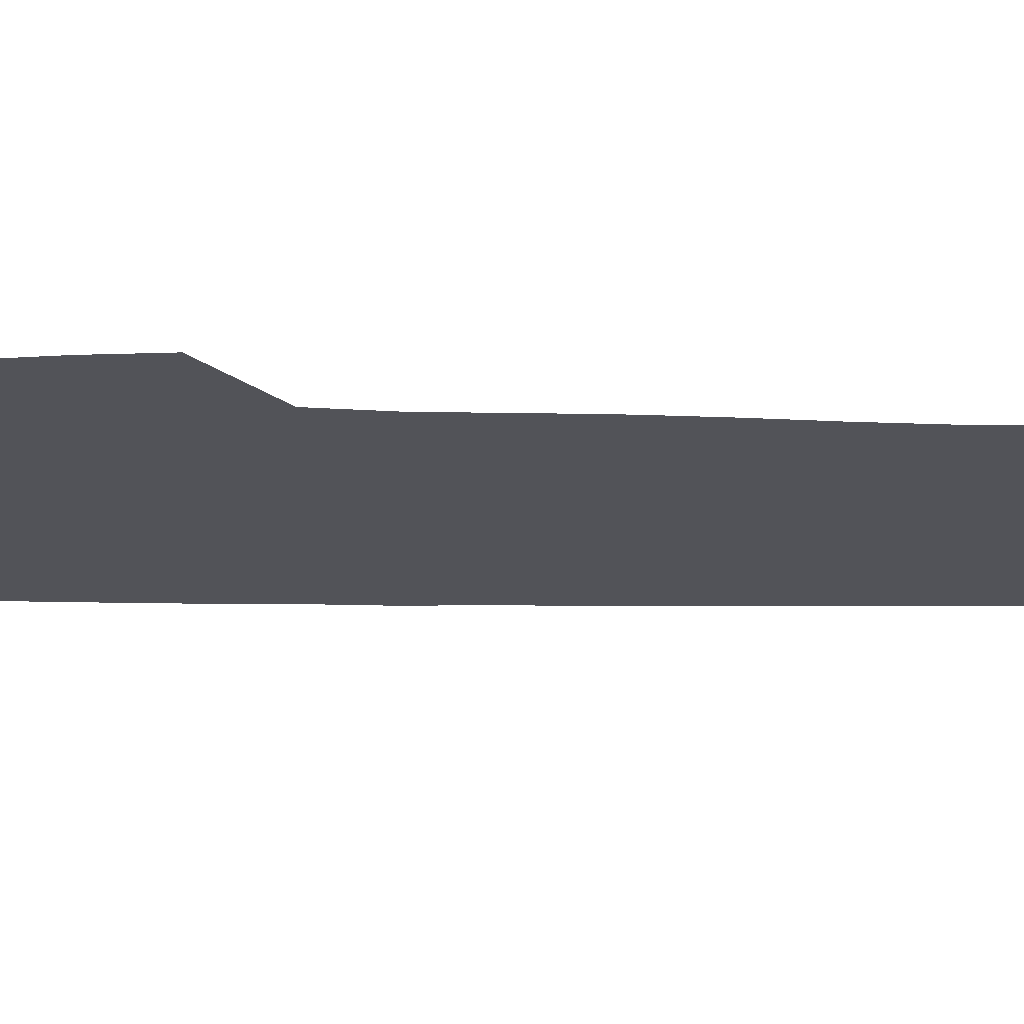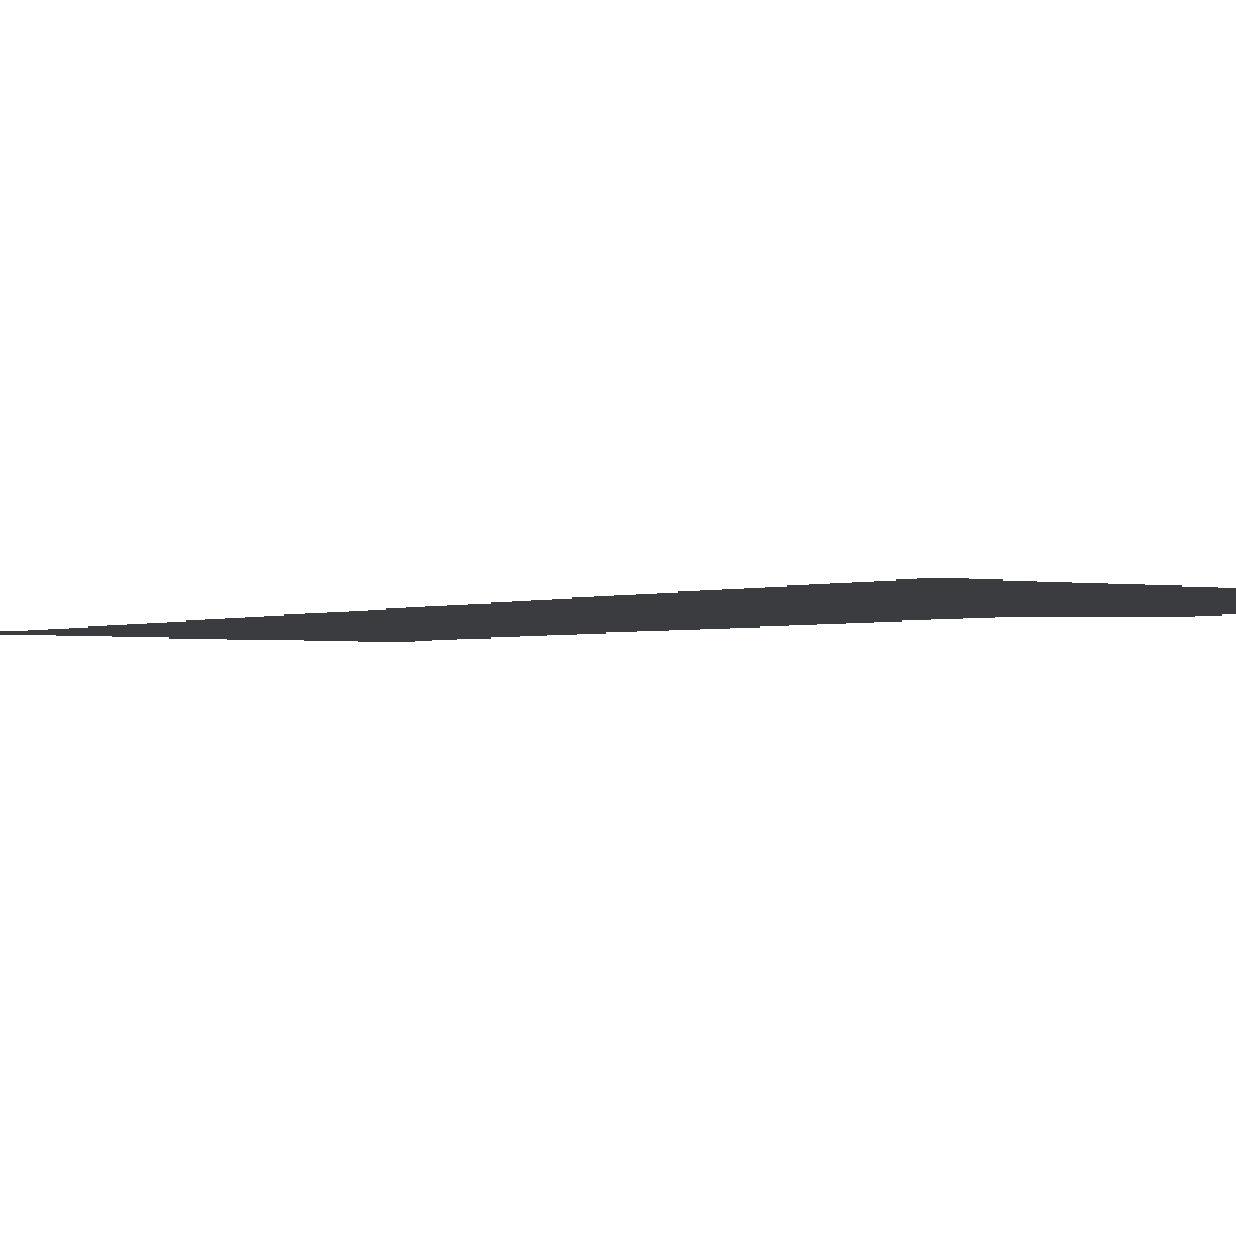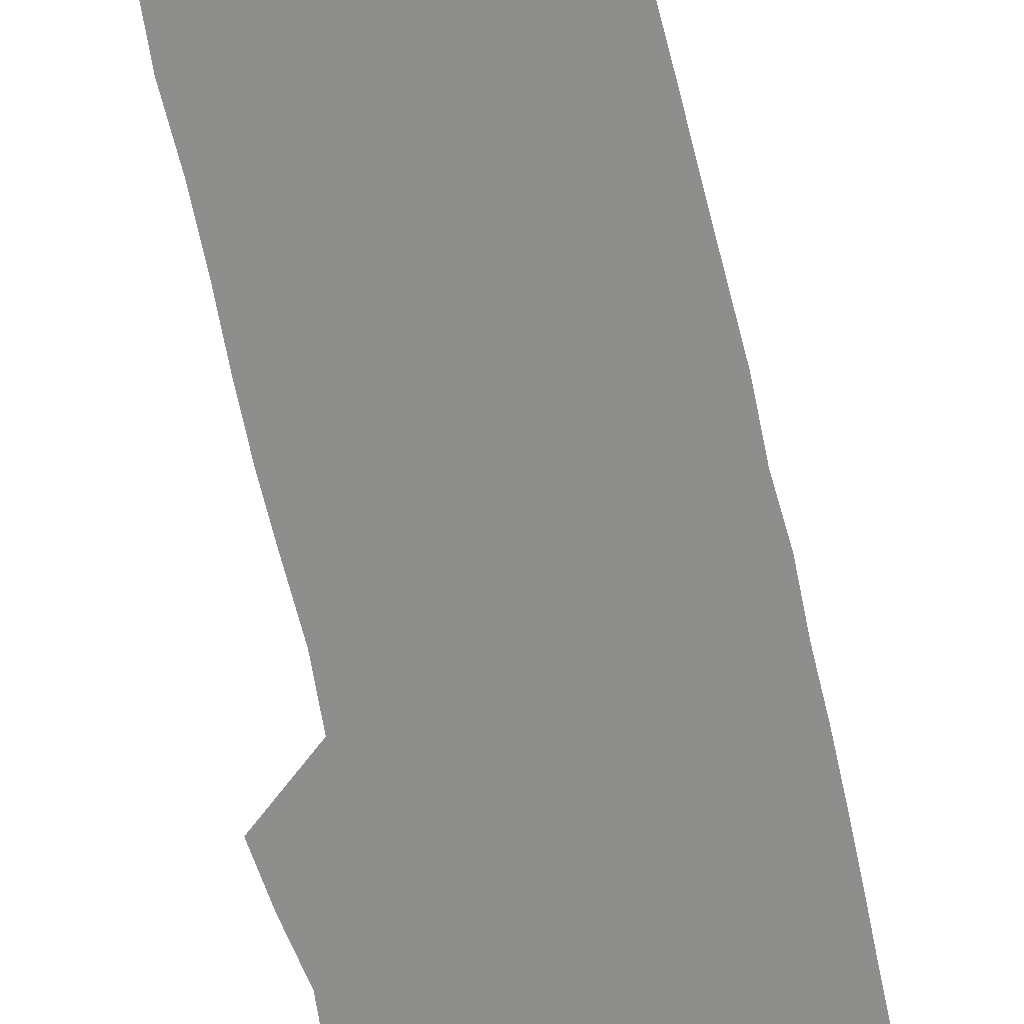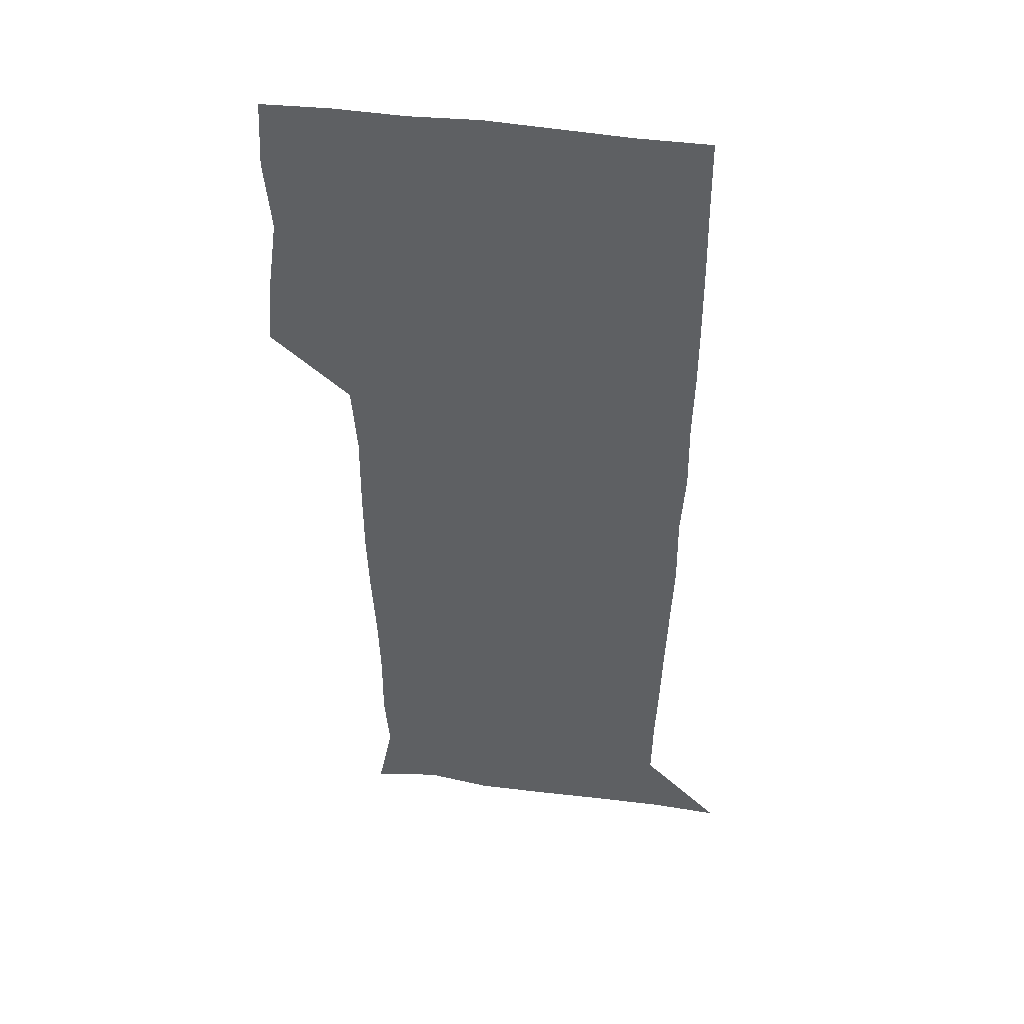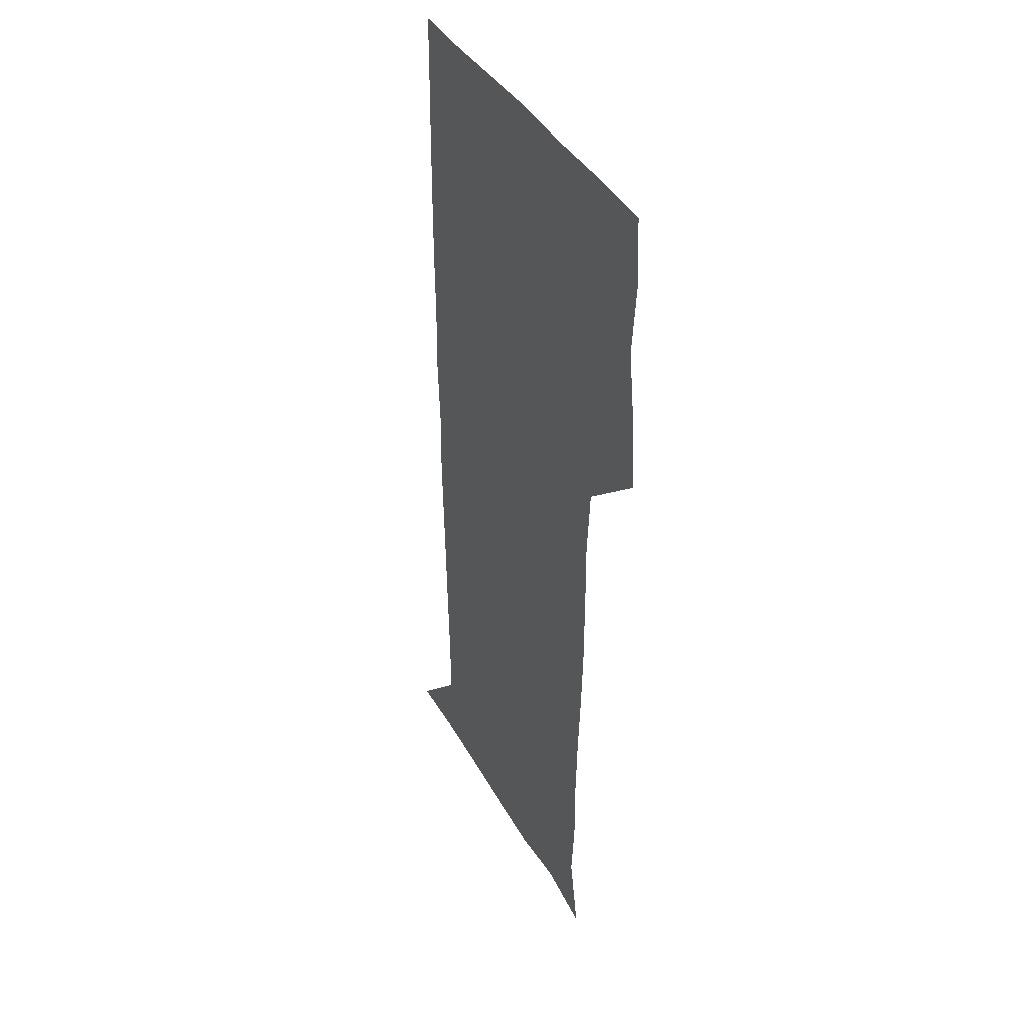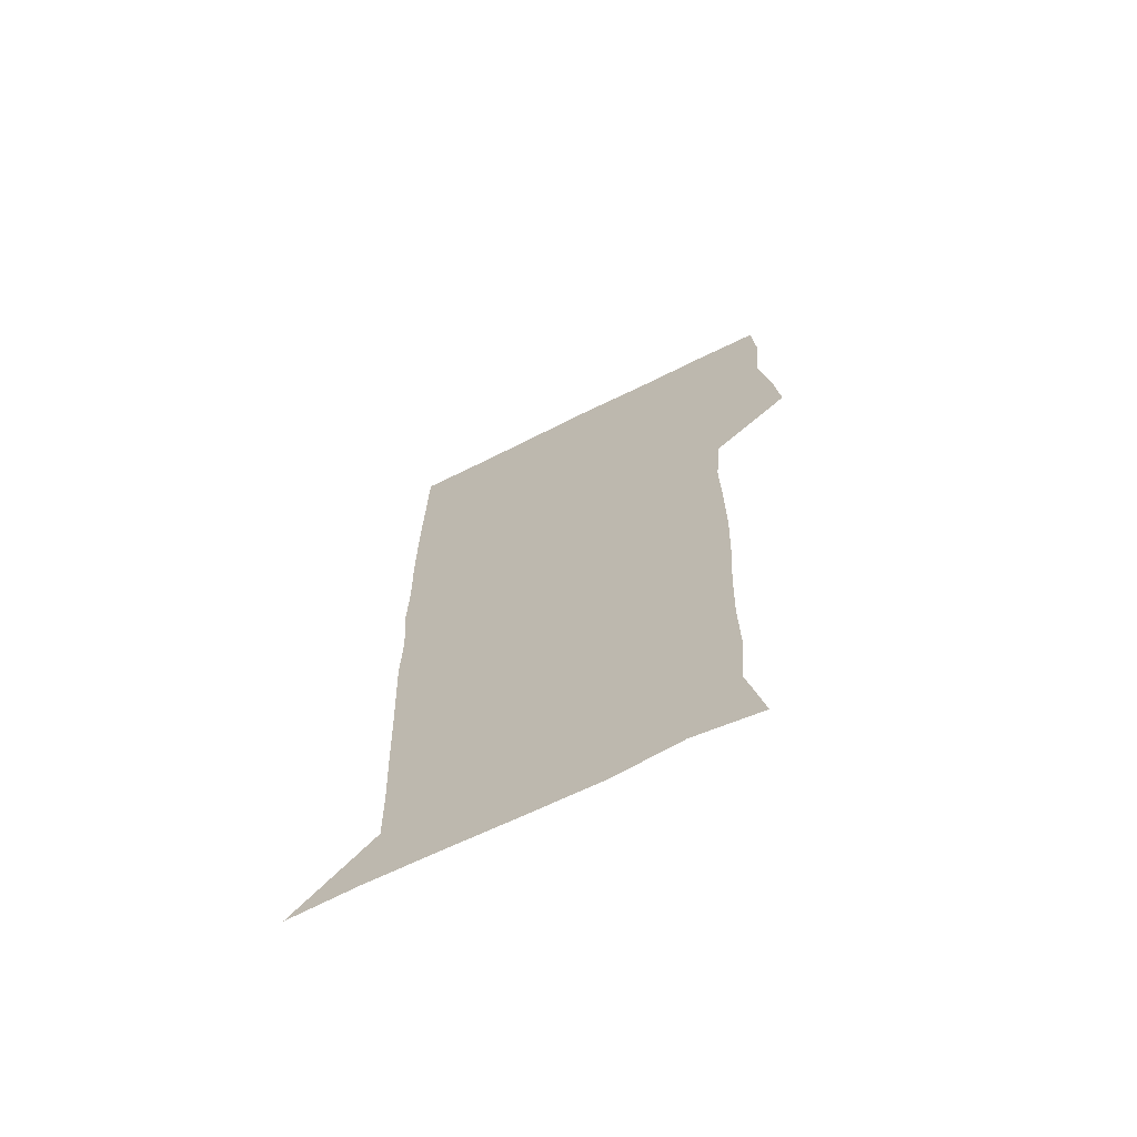
<metadata>
{"format":"obj","ext":"obj","renderer":"f3d","projection":"perspective","resolution":1024,"background":"white","views":[{"elev":-22.7,"azim":-91.9,"up":"+Z"},{"elev":-2.0,"azim":144.2,"up":"+Z"},{"elev":-64.8,"azim":12.8,"up":"+Z"},{"elev":45.3,"azim":9.3,"up":"+Y"},{"elev":39.5,"azim":-116.8,"up":"+Y"},{"elev":-69.4,"azim":-153.6,"up":"+Y"}]}
</metadata>
<code>
v 474.5 449.1 0
v 477.1 478.8 0
v 481.5 510 0
v 478.7 541 0
v 480.3 570 0
v 509.5 142.8 0
v 516.1 176 0
v 514 203 0
v 514.3 234.4 0
v 513.3 265.3 0
v 511.6 295.4 0
v 510.5 325.7 0
v 510.4 356.7 0
v 510.8 388.9 0
v 508.5 419.8 0
v 512.5 451.3 0
v 510.8 480.5 0
v 513.1 510.3 0
v 513 539.5 0
v 509.8 571.2 0
v 538.4 148.1 0
v 543.8 181.8 0
v 545.7 213.7 0
v 545.2 243 0
v 544 271.9 0
v 543.6 301.9 0
v 543 331.7 0
v 542.3 361.5 0
v 542 391.8 0
v 542.9 422.5 0
v 543.7 452.2 0
v 543.4 481.3 0
v 543.4 510.1 0
v 544 538.2 0
v 540.3 570.8 0
v 566.9 144.3 0
v 571.6 183.6 0
v 573.9 218.7 0
v 573.2 245.7 0
v 573 275 0
v 572.7 304.4 0
v 572.4 334 0
v 572.4 363.9 0
v 572.5 393.7 0
v 572.5 423.2 0
v 573 452.7 0
v 572.5 481.5 0
v 572.6 510.3 0
v 572.3 539 0
v 570 572.3 0
v 598.2 145.2 0
v 600 186.8 0
v 600.6 216.4 0
v 600.7 244.7 0
v 600.8 275.8 0
v 600.8 304.3 0
v 601 335.9 0
v 601 364.6 0
v 601.2 393.5 0
v 601.3 422.8 0
v 601.3 452.6 0
v 601.4 481.5 0
v 601.4 510.4 0
v 601.3 538.7 0
v 600.3 571.4 0
v 630 146.6 0
v 628.1 183.1 0
v 627.7 215.2 0
v 628.2 244.4 0
v 628.5 274.2 0
v 629.2 303.2 0
v 629.1 334.1 0
v 629.3 363.7 0
v 630 392.7 0
v 630.5 422.2 0
v 630.3 452.1 0
v 630.5 481.4 0
v 630.7 510.7 0
v 630.4 540.1 0
v 630.7 570.6 0
v 660.1 147.5 0
v 655.3 181.1 0
v 655.7 209.7 0
v 656.9 238.9 0
v 657.8 269 0
v 658.9 298.7 0
v 660.1 328.7 0
v 659.7 360.1 0
v 661.6 389.5 0
v 661.1 420.4 0
v 661.8 450.6 0
v 661.9 480.8 0
v 661.7 511 0
v 661.2 541 0
v 661 570.9 0
v 689.3 146.4 0
v 691 571 0
v 691 601 0
f 15 16 1
f 1 16 2
f 16 17 2
f 2 17 3
f 17 18 3
f 3 18 4
f 18 19 4
f 4 19 5
f 19 20 5
f 6 21 7
f 21 22 7
f 7 22 8
f 22 23 8
f 8 23 9
f 23 24 9
f 9 24 10
f 24 25 10
f 10 25 11
f 25 26 11
f 11 26 12
f 26 27 12
f 12 27 13
f 27 28 13
f 13 28 14
f 28 29 14
f 14 29 15
f 29 30 15
f 15 30 16
f 30 31 16
f 16 31 17
f 31 32 17
f 17 32 18
f 32 33 18
f 18 33 19
f 33 34 19
f 19 34 20
f 34 35 20
f 21 36 22
f 36 37 22
f 22 37 23
f 37 38 23
f 23 38 24
f 38 39 24
f 24 39 25
f 39 40 25
f 25 40 26
f 40 41 26
f 26 41 27
f 41 42 27
f 27 42 28
f 42 43 28
f 28 43 29
f 43 44 29
f 29 44 30
f 44 45 30
f 30 45 31
f 45 46 31
f 31 46 32
f 46 47 32
f 32 47 33
f 47 48 33
f 33 48 34
f 48 49 34
f 34 49 35
f 49 50 35
f 36 51 37
f 51 52 37
f 37 52 38
f 52 53 38
f 38 53 39
f 53 54 39
f 39 54 40
f 54 55 40
f 40 55 41
f 55 56 41
f 41 56 42
f 56 57 42
f 42 57 43
f 57 58 43
f 43 58 44
f 58 59 44
f 44 59 45
f 59 60 45
f 45 60 46
f 60 61 46
f 46 61 47
f 61 62 47
f 47 62 48
f 62 63 48
f 48 63 49
f 63 64 49
f 49 64 50
f 64 65 50
f 51 66 52
f 66 67 52
f 52 67 53
f 67 68 53
f 53 68 54
f 68 69 54
f 54 69 55
f 69 70 55
f 55 70 56
f 70 71 56
f 56 71 57
f 71 72 57
f 57 72 58
f 72 73 58
f 58 73 59
f 73 74 59
f 59 74 60
f 74 75 60
f 60 75 61
f 75 76 61
f 61 76 62
f 76 77 62
f 62 77 63
f 77 78 63
f 63 78 64
f 78 79 64
f 64 79 65
f 79 80 65
f 66 81 67
f 81 82 67
f 67 82 68
f 82 83 68
f 68 83 69
f 83 84 69
f 69 84 70
f 84 85 70
f 70 85 71
f 85 86 71
f 71 86 72
f 86 87 72
f 72 87 73
f 87 88 73
f 73 88 74
f 88 89 74
f 74 89 75
f 89 90 75
f 75 90 76
f 90 91 76
f 76 91 77
f 91 92 77
f 77 92 78
f 92 93 78
f 78 93 79
f 93 94 79
f 79 94 80
f 94 95 80
f 81 96 82

</code>
